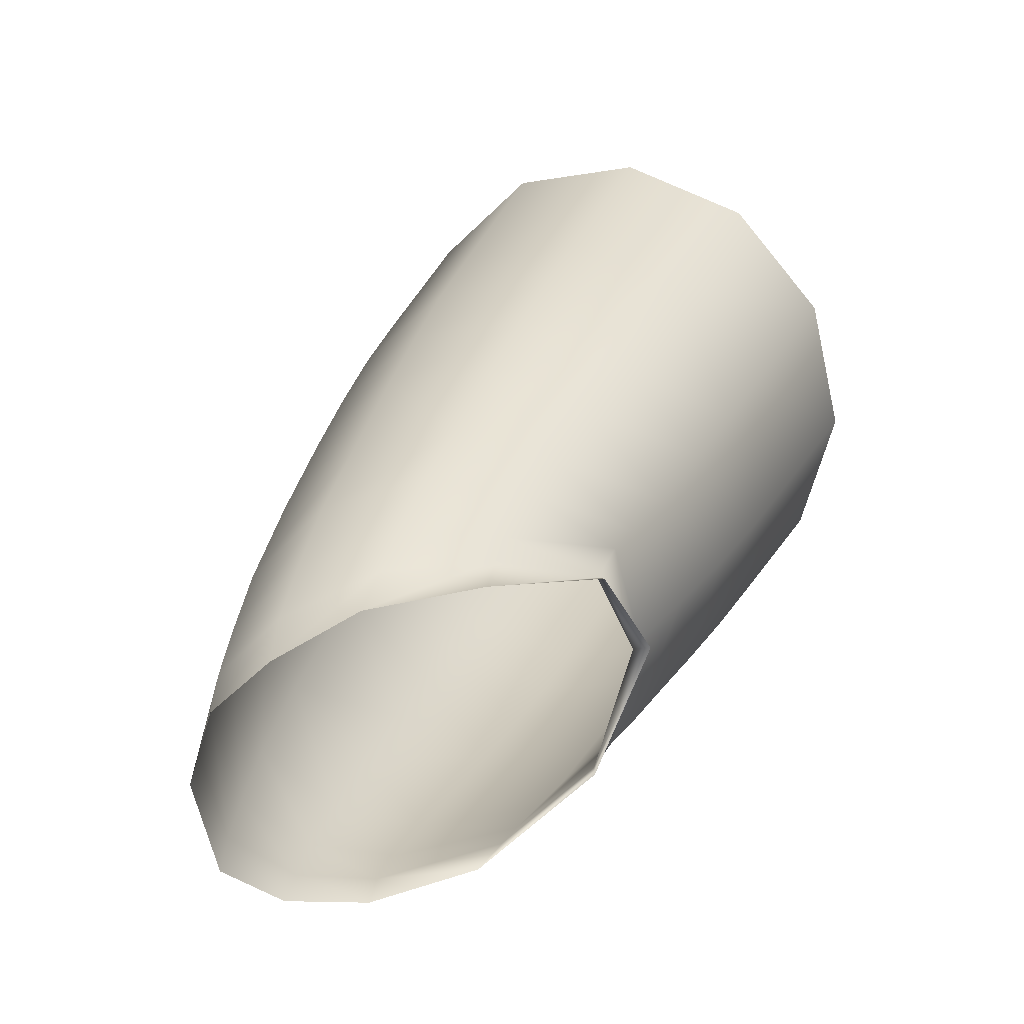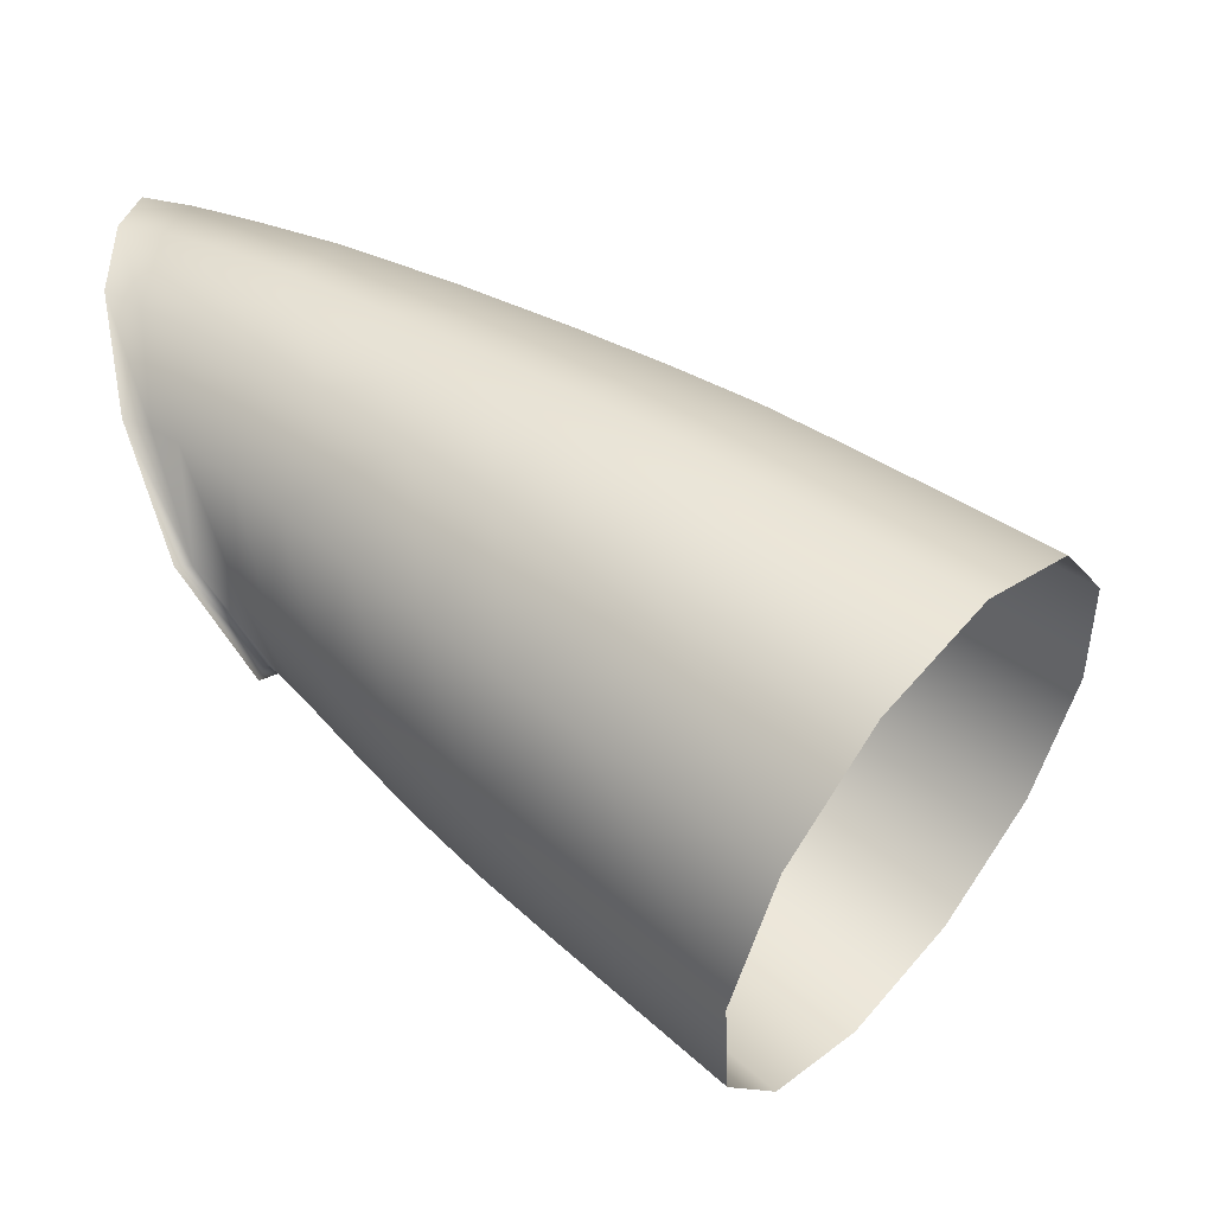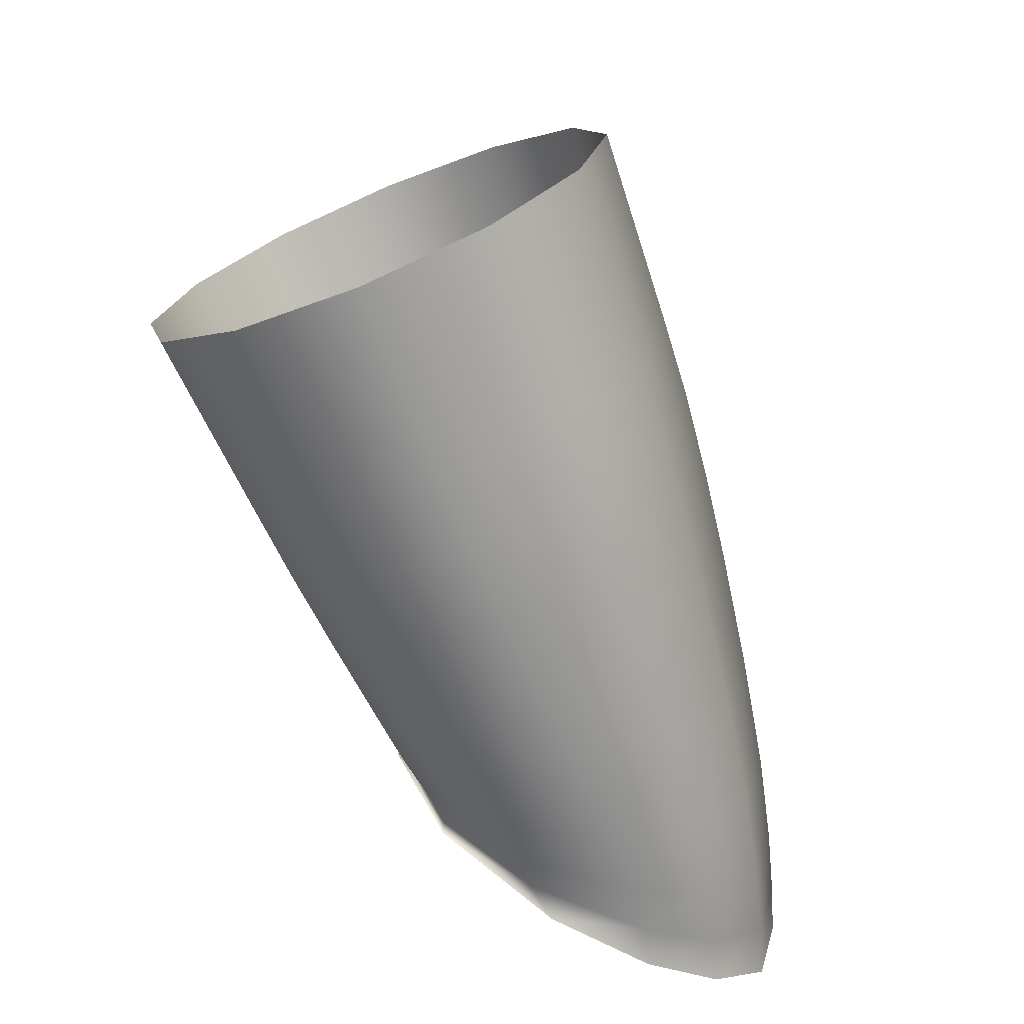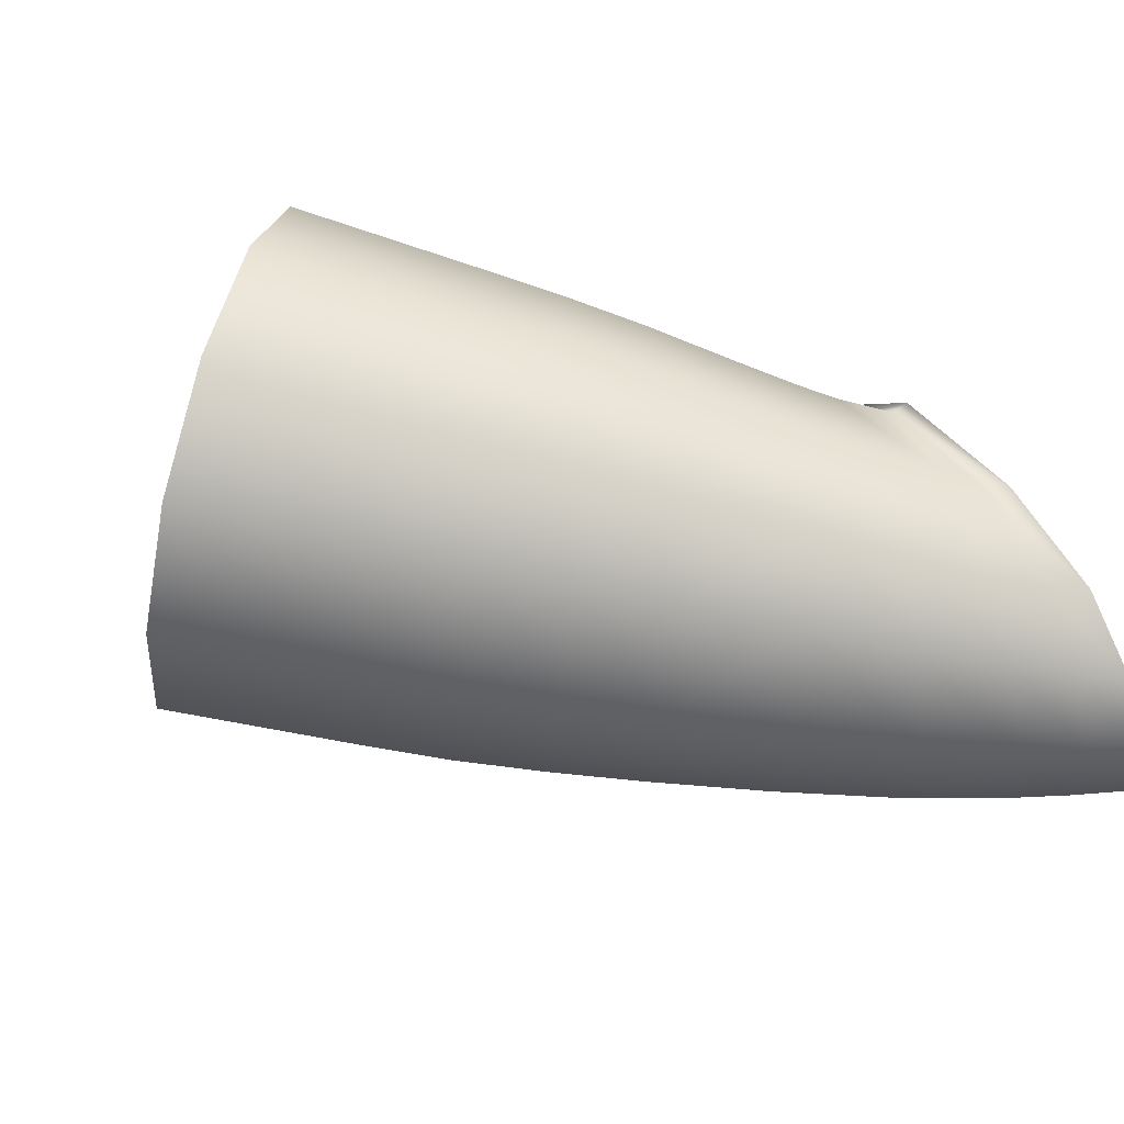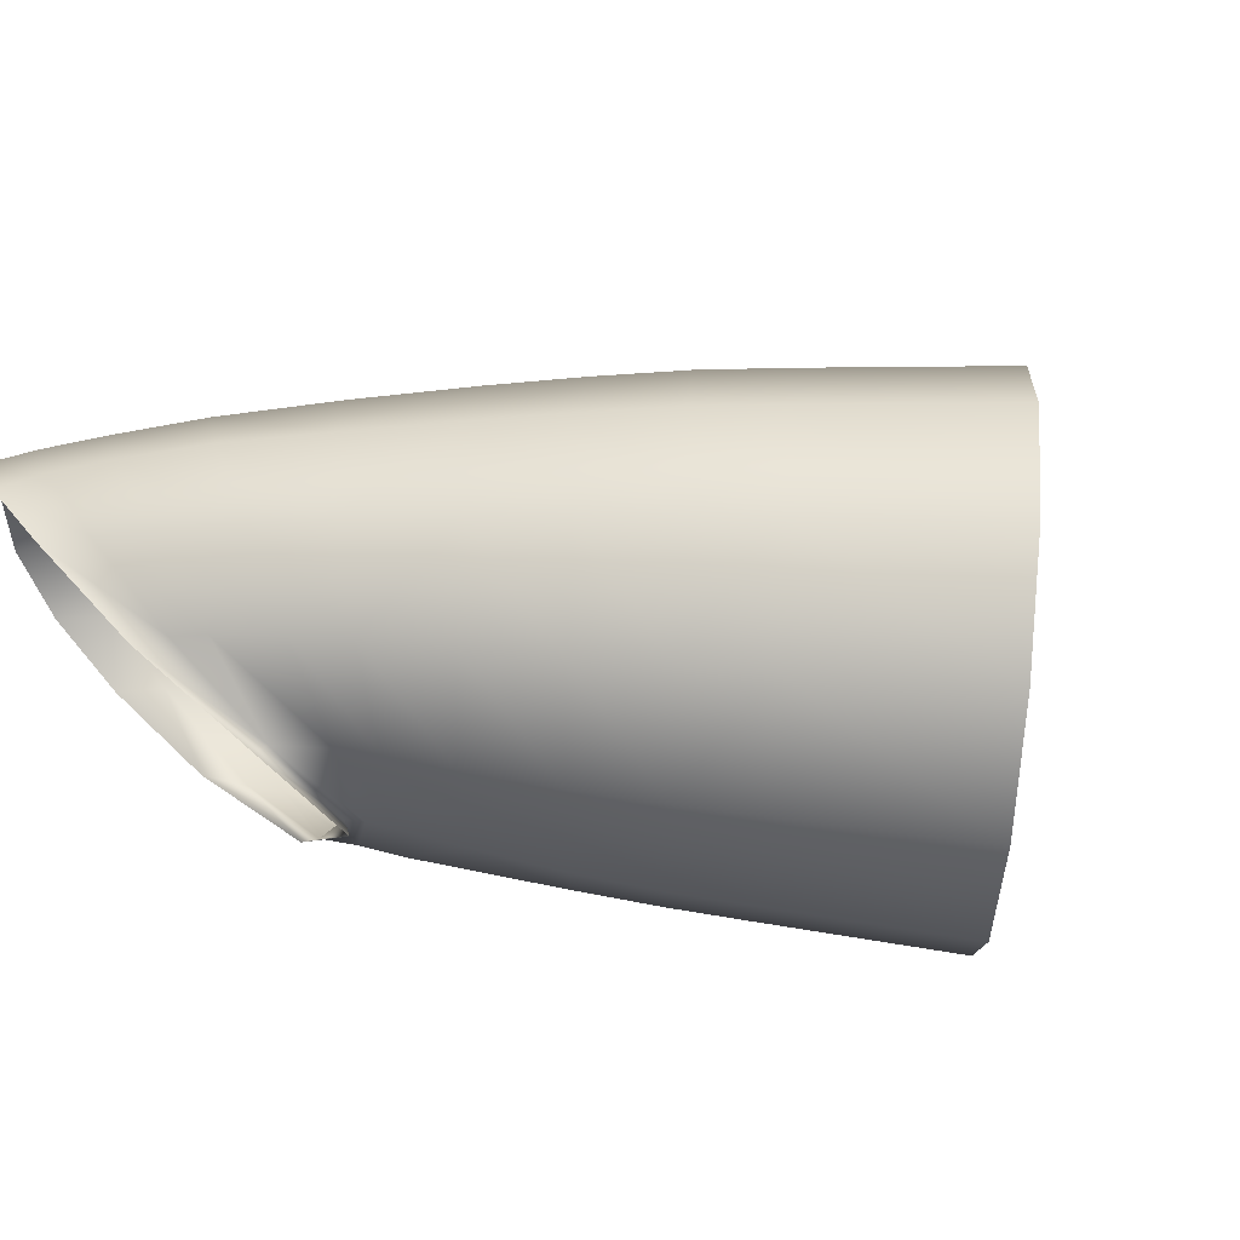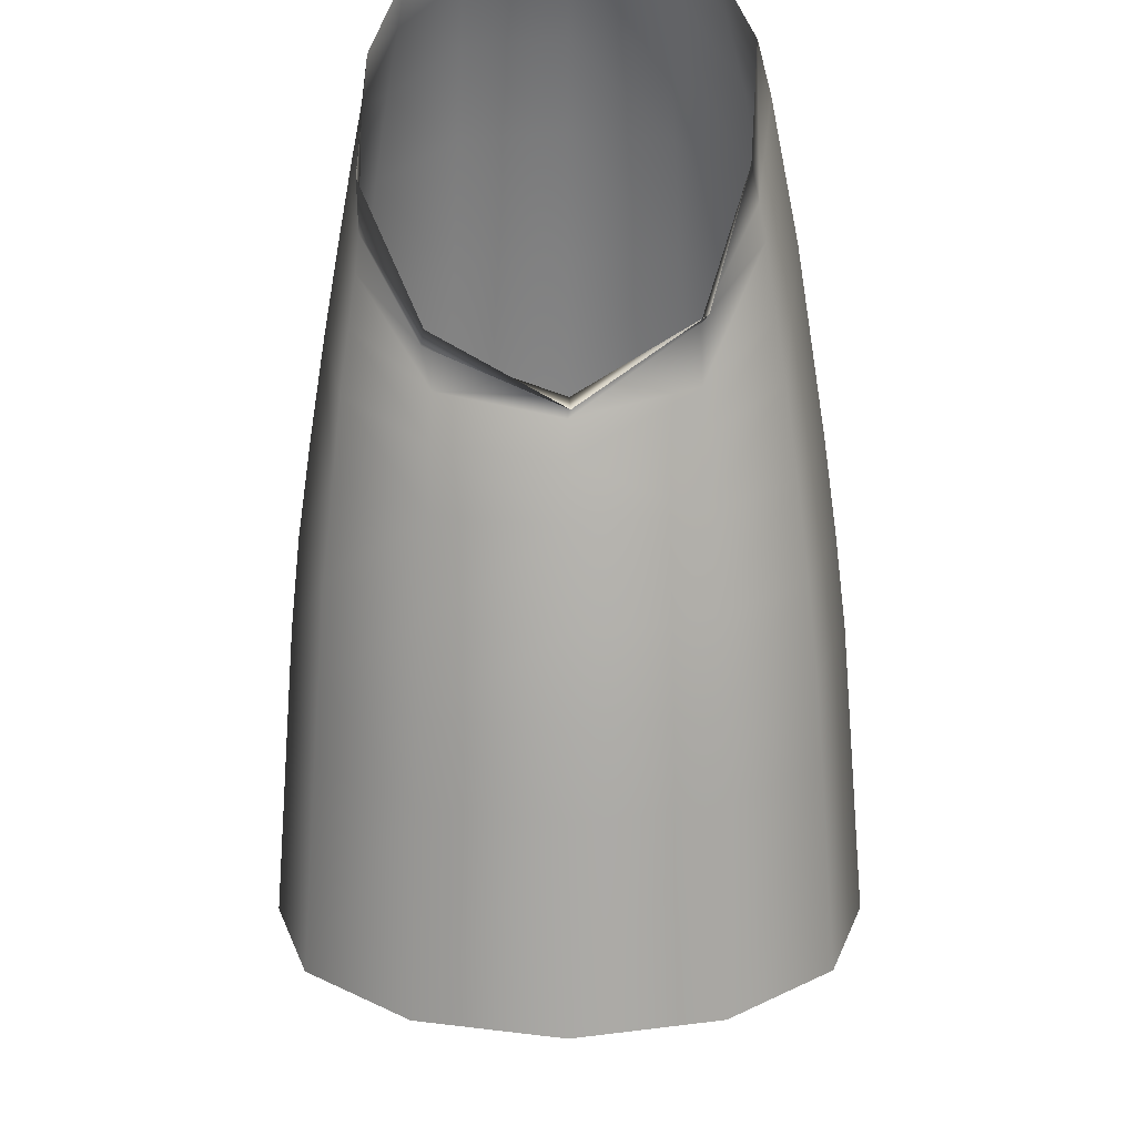
<metadata>
{"format":"obj","ext":"obj","renderer":"f3d","projection":"perspective","resolution":1024,"background":"white","views":[{"elev":28.9,"azim":-107.0,"up":"+Z"},{"elev":-22.3,"azim":10.9,"up":"+Y"},{"elev":-72.4,"azim":74.4,"up":"+Z"},{"elev":71.4,"azim":157.0,"up":"+Z"},{"elev":64.8,"azim":-33.0,"up":"+Z"},{"elev":-33.2,"azim":-89.7,"up":"+Y"}]}
</metadata>
<code>
g default
v 1.287 4.453 0.3534
v 1.297 4.381 0.08222
v 1.356 4.318 0.08096
v 1.359 4.386 0.3541
v 1.712 4.628 0.6387
v 1.511 4.773 0.5992
v 1.419 4.559 0.534
v 1.572 4.423 0.5616
v 1.866 4.839 0.5649
v 1.627 4.985 0.5276
v 1.986 4.999 0.3598
v 1.725 5.141 0.3376
v 2.031 5.057 0.07903
v 1.771 5.193 0.07919
v 1.986 4.999 -0.2017
v 1.735 5.136 -0.1803
v 1.866 4.839 -0.4069
v 1.643 4.984 -0.3709
v 1.718 4.64 -0.4808
v 1.539 4.785 -0.4431
v 1.567 4.416 -0.4107
v 1.423 4.535 -0.3898
v 1.468 4.266 -0.1998
v 1.364 4.367 -0.1939
v 1.443 4.22 0.07944
v 1.356 4.318 0.08096
v 1.737 3.914 0.079
v 1.781 3.973 0.3854
v 1.63 4.115 0.3725
v 1.592 4.058 0.07903
v 1.899 4.139 0.6114
v 1.738 4.276 0.589
v 2.067 4.369 0.6958
v 1.893 4.496 0.6699
v 2.241 4.601 0.614
v 2.056 4.72 0.5915
v 2.374 4.773 0.3881
v 2.183 4.886 0.375
v 2.424 4.835 0.079
v 2.23 4.948 0.07901
v 2.374 4.773 -0.23
v 2.183 4.886 -0.217
v 2.241 4.601 -0.4559
v 2.056 4.72 -0.4335
v 2.067 4.369 -0.5378
v 1.897 4.503 -0.5143
v 1.899 4.139 -0.4538
v 1.737 4.276 -0.4371
v 1.781 3.973 -0.2274
v 1.629 4.114 -0.2145
v 1.737 3.914 0.079
v 1.592 4.058 0.07903
v 1.472 4.272 0.3581
v 1.443 4.22 0.07944
v 2.238 3.458 0.079
v 2.289 3.523 0.4156
v 1.929 3.842 0.3946
v 1.883 3.78 0.079
v 2.43 3.703 0.6623
v 2.053 4.012 0.6266
v 2.625 3.952 0.7526
v 2.229 4.248 0.7123
v 2.822 4.201 0.6622
v 2.41 4.486 0.6286
v 2.965 4.382 0.4156
v 2.546 4.661 0.3967
v 3.017 4.447 0.079
v 2.597 4.725 0.079
v 2.546 4.661 -0.2387
v 2.965 4.382 -0.2576
v 2.41 4.486 -0.4706
v 2.822 4.201 -0.5042
v 2.229 4.248 -0.5543
v 2.625 3.952 -0.5946
v 2.053 4.012 -0.4686
v 2.43 3.703 -0.5043
v 2.289 3.523 -0.2576
v 1.929 3.842 -0.2366
v 2.238 3.458 0.079
v 1.883 3.78 0.079
v 1.147 4.527 0.3639
v 1.251 4.371 0.08829
v 1.263 4.41 0.08524
v 1.183 4.532 0.3479
v 1.046 4.832 0.4533
v 0.9957 5.126 0.4738
v 1.119 4.792 0.4716
v 1.091 5.06 0.5047
v 0.9832 5.329 0.3921
v 1.098 5.284 0.4217
v 0.9918 5.461 0.284
v 1.117 5.419 0.2931
v 1.022 5.512 0.08737
v 1.139 5.473 0.08618
v 0.9948 5.465 -0.1366
v 1.118 5.424 -0.1423
v 0.9994 5.325 -0.255
v 1.114 5.274 -0.2777
v 1.033 5.124 -0.3313
v 1.134 5.08 -0.3477
v 1.099 4.844 -0.3475
v 1.174 4.762 -0.3434
v 1.191 4.526 -0.2044
v 1.23 4.515 -0.2121
v 1.251 4.371 0.08829
v 1.263 4.41 0.08524
v 1.241 5.003 -0.3746
v 1.235 4.707 -0.3523
v 1.253 5.21 -0.3061
v 1.263 5.365 -0.153
v 1.291 5.416 0.08377
v 1.26 5.361 0.3056
v 1.229 5.214 0.4596
v 1.2 4.993 0.5305
v 1.186 4.747 0.4872
v 1.312 4.649 0.5124
v 1.291 4.446 -0.1908
v 1.297 4.381 0.08222
v 1.319 4.631 -0.3693
v 1.378 4.905 -0.4066
v 1.422 5.111 -0.3382
v 1.464 5.275 -0.1636
v 1.497 5.327 0.0813
v 1.464 5.272 0.3192
v 1.414 5.113 0.497
v 1.36 4.884 0.5695
g pamon:obj1
f 1 2 3
f 1 3 4
f 5 6 7
f 5 7 8
f 9 10 6
f 9 6 5
f 11 12 10
f 11 10 9
f 13 14 12
f 13 12 11
f 15 16 14
f 15 14 13
f 17 18 16
f 17 16 15
f 19 20 18
f 19 18 17
f 21 22 20
f 21 20 19
f 23 24 22
f 23 22 21
f 25 26 24
f 25 24 23
f 27 28 29
f 27 29 30
f 28 31 32
f 28 32 29
f 31 33 34
f 31 34 32
f 33 35 36
f 33 36 34
f 35 37 38
f 35 38 36
f 37 39 40
f 37 40 38
f 39 41 42
f 39 42 40
f 41 43 44
f 41 44 42
f 43 45 46
f 43 46 44
f 45 47 48
f 45 48 46
f 47 49 50
f 47 50 48
f 49 51 52
f 49 52 50
f 30 29 53
f 30 53 54
f 29 32 8
f 29 8 53
f 32 34 5
f 32 5 8
f 34 36 9
f 34 9 5
f 36 38 11
f 36 11 9
f 38 40 13
f 38 13 11
f 40 42 15
f 40 15 13
f 42 44 17
f 42 17 15
f 44 46 19
f 44 19 17
f 46 48 21
f 46 21 19
f 48 50 23
f 48 23 21
f 50 52 25
f 50 25 23
f 55 56 57
f 55 57 58
f 56 59 60
f 56 60 57
f 59 61 62
f 59 62 60
f 61 63 64
f 61 64 62
f 63 65 66
f 63 66 64
f 65 67 68
f 65 68 66
f 69 68 67
f 69 67 70
f 71 69 70
f 71 70 72
f 73 71 72
f 73 72 74
f 75 73 74
f 75 74 76
f 76 77 78
f 76 78 75
f 77 79 80
f 77 80 78
f 81 82 83
f 81 83 84
f 81 84 85
f 86 85 87
f 86 87 88
f 89 86 88
f 89 88 90
f 91 89 90
f 91 90 92
f 93 91 92
f 93 92 94
f 95 93 94
f 95 94 96
f 97 95 96
f 97 96 98
f 99 97 98
f 99 98 100
f 101 99 100
f 101 100 102
f 103 101 102
f 103 102 104
f 105 103 104
f 105 104 106
f 102 100 107
f 102 107 108
f 100 98 109
f 100 109 107
f 98 96 110
f 98 110 109
f 96 94 111
f 96 111 110
f 94 92 112
f 94 112 111
f 92 90 113
f 92 113 112
f 90 88 114
f 90 114 113
f 88 87 115
f 88 115 114
f 4 7 116
f 4 116 1
f 84 83 2
f 84 2 1
f 106 104 117
f 106 117 118
f 108 119 117
f 108 117 104
f 119 120 20
f 119 20 22
f 120 121 18
f 120 18 20
f 121 122 16
f 121 16 18
f 122 123 14
f 122 14 16
f 123 124 12
f 123 12 14
f 124 125 10
f 124 10 12
f 125 126 6
f 125 6 10
f 126 116 7
f 126 7 6
f 1 116 115
f 1 115 84
f 24 117 119
f 24 119 22
f 102 108 104
f 108 107 120
f 108 120 119
f 107 109 121
f 107 121 120
f 109 110 122
f 109 122 121
f 110 111 123
f 110 123 122
f 111 112 124
f 111 124 123
f 112 113 125
f 112 125 124
f 113 114 126
f 113 126 125
f 114 115 116
f 114 116 126
f 87 84 115
f 28 57 60
f 28 60 31
f 31 60 62
f 31 62 33
f 33 62 64
f 33 64 35
f 35 64 66
f 35 66 37
f 37 66 68
f 37 68 39
f 41 39 68
f 41 68 69
f 43 41 69
f 43 69 71
f 45 43 71
f 45 71 73
f 47 45 73
f 47 73 75
f 47 75 78
f 47 78 49
f 49 78 80
f 49 80 51
f 27 58 57
f 27 57 28
f 118 117 24
f 118 24 26
f 53 8 7
f 53 7 4
f 53 4 3
f 53 3 54
f 85 84 87

</code>
